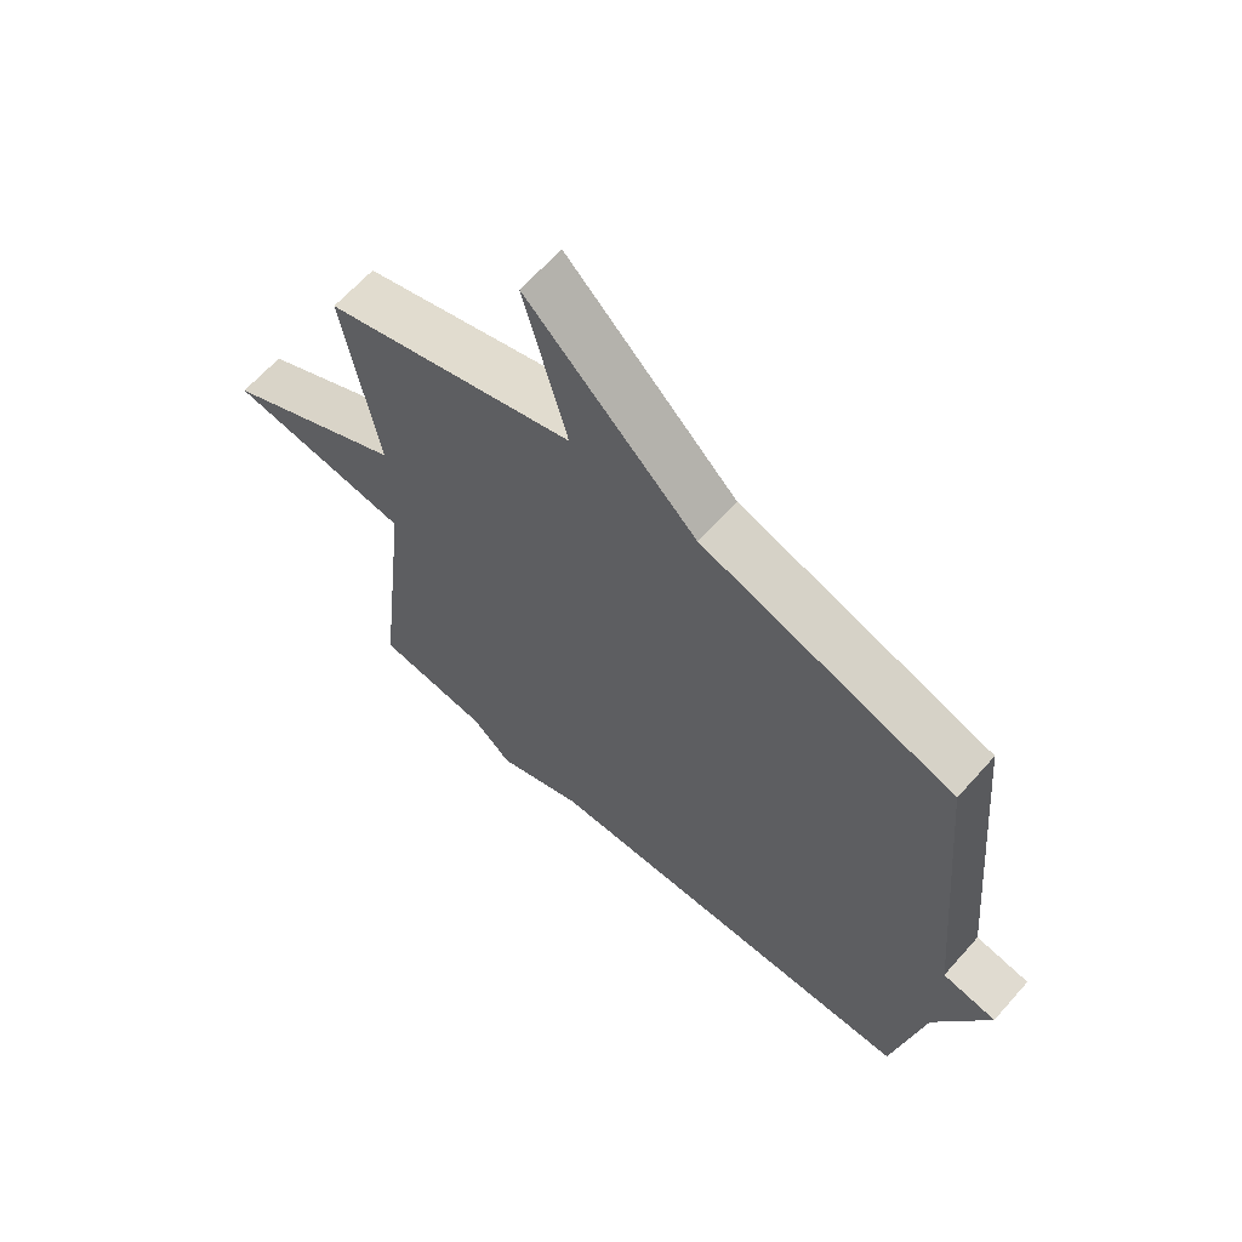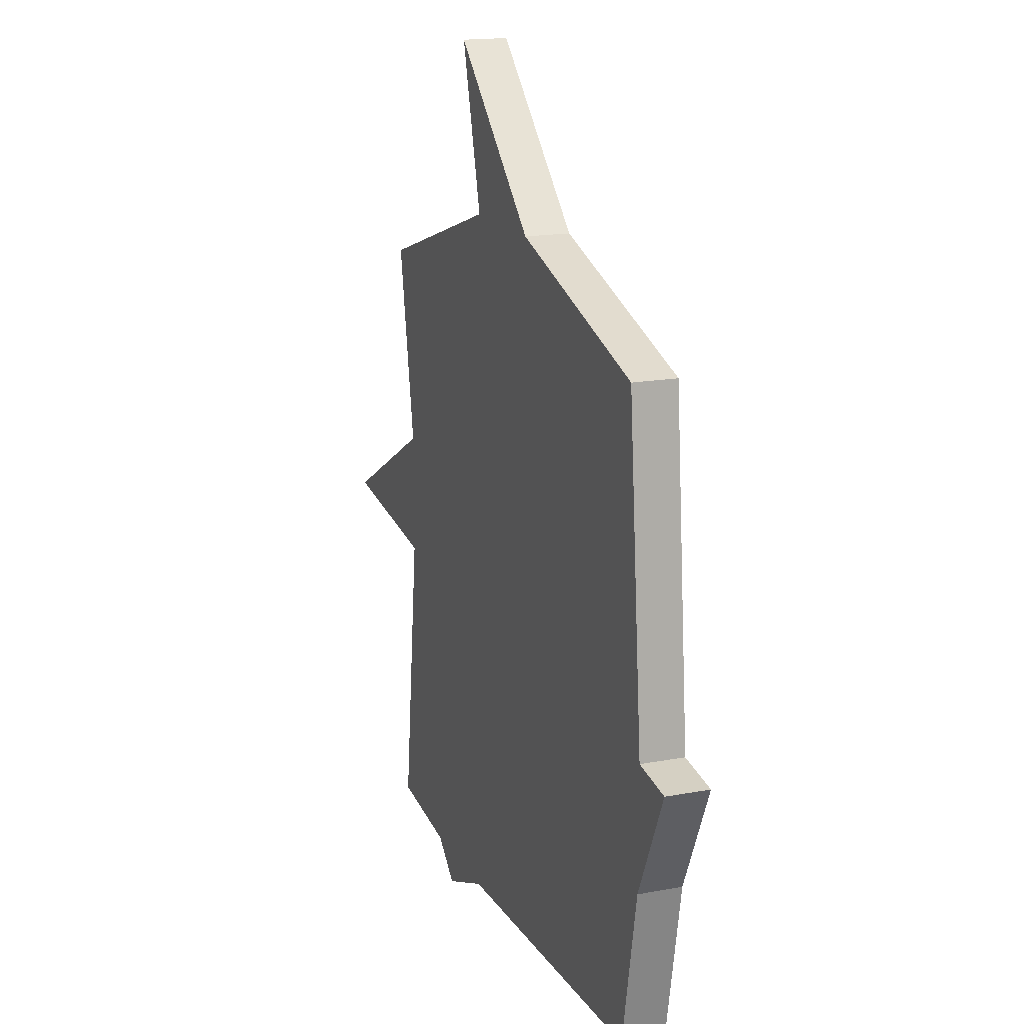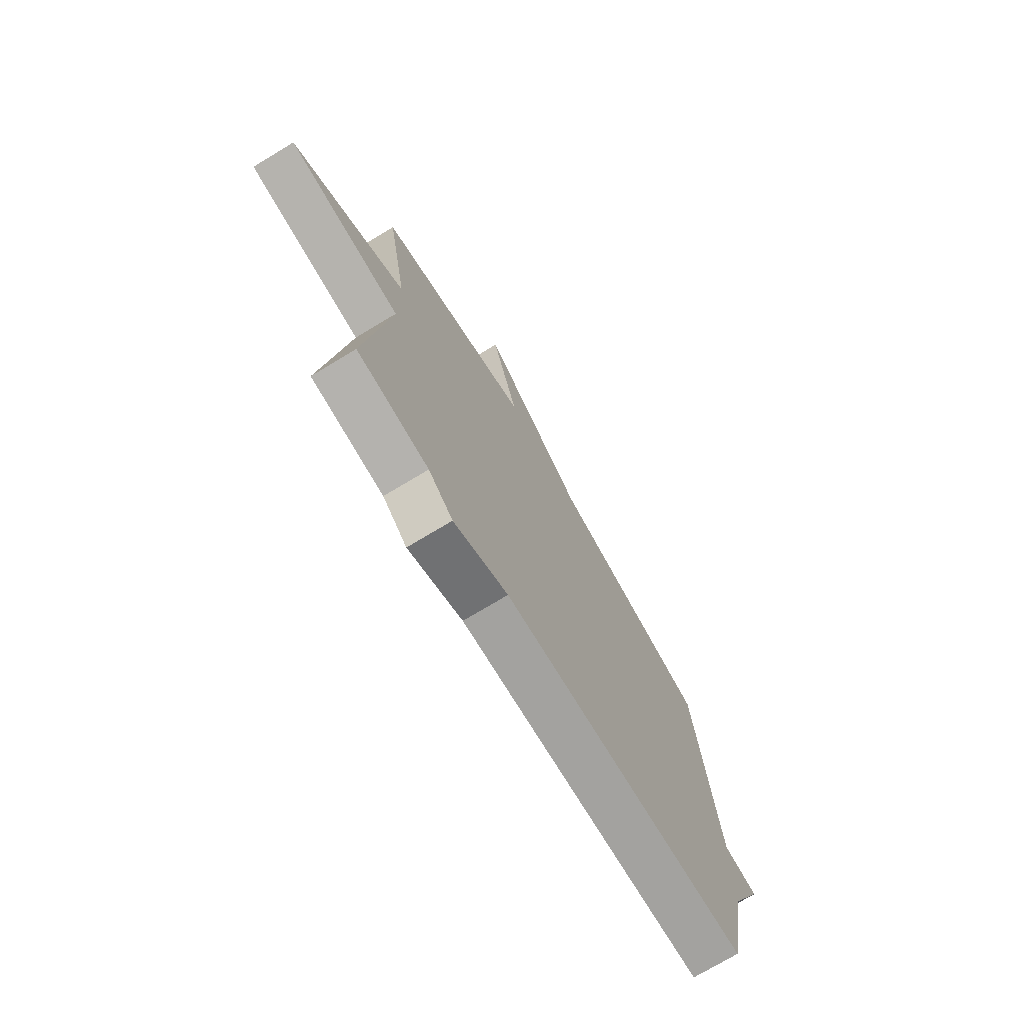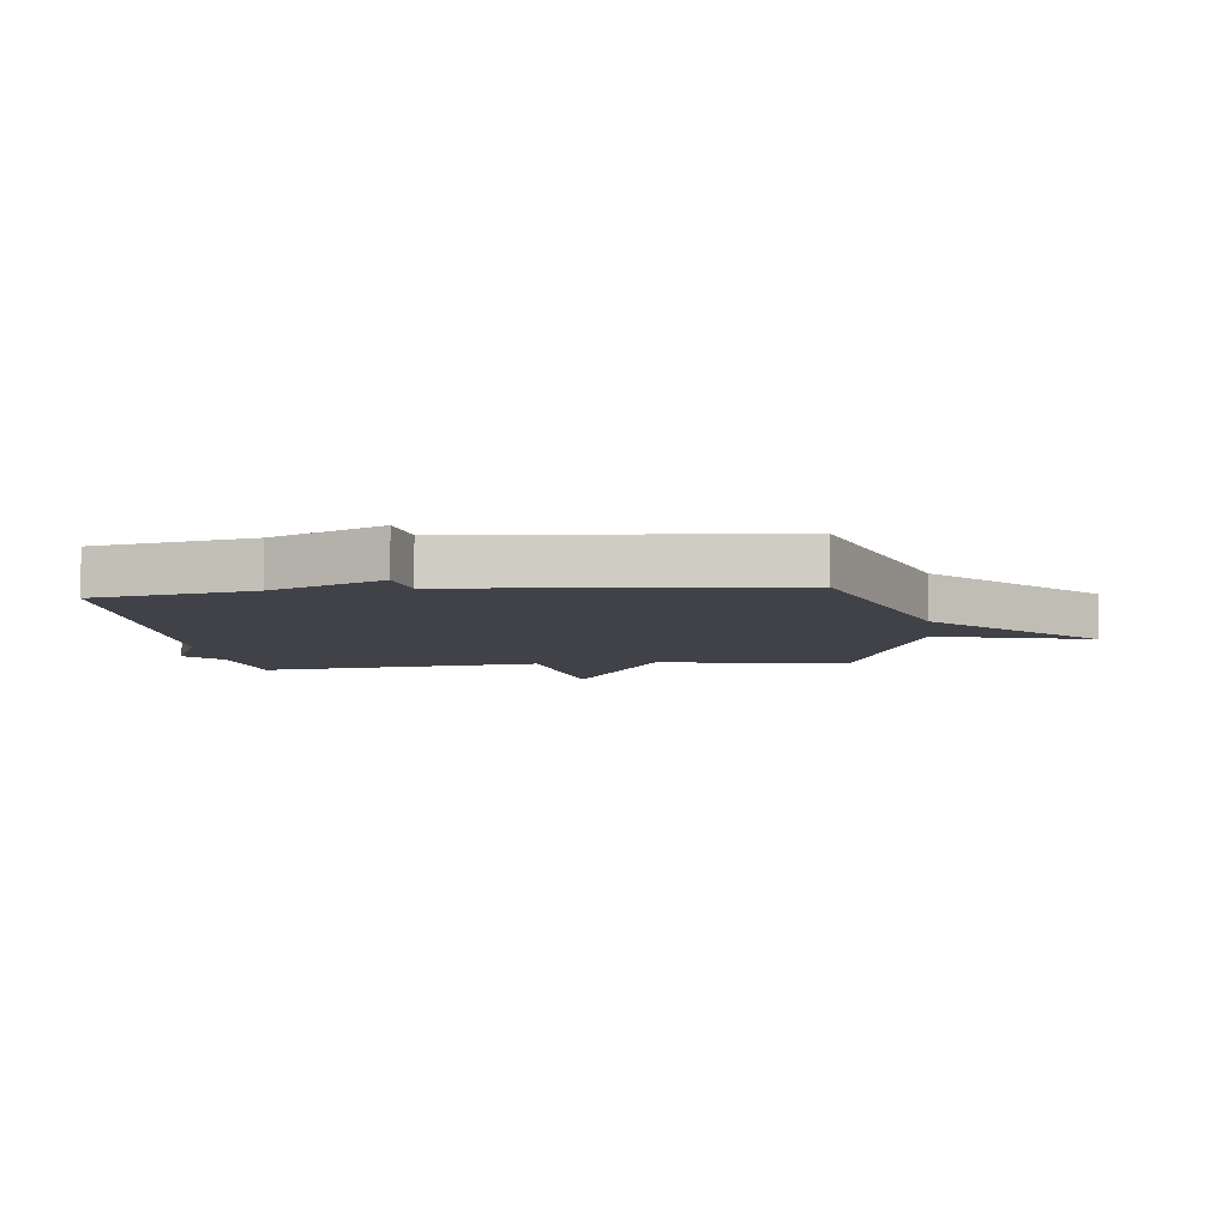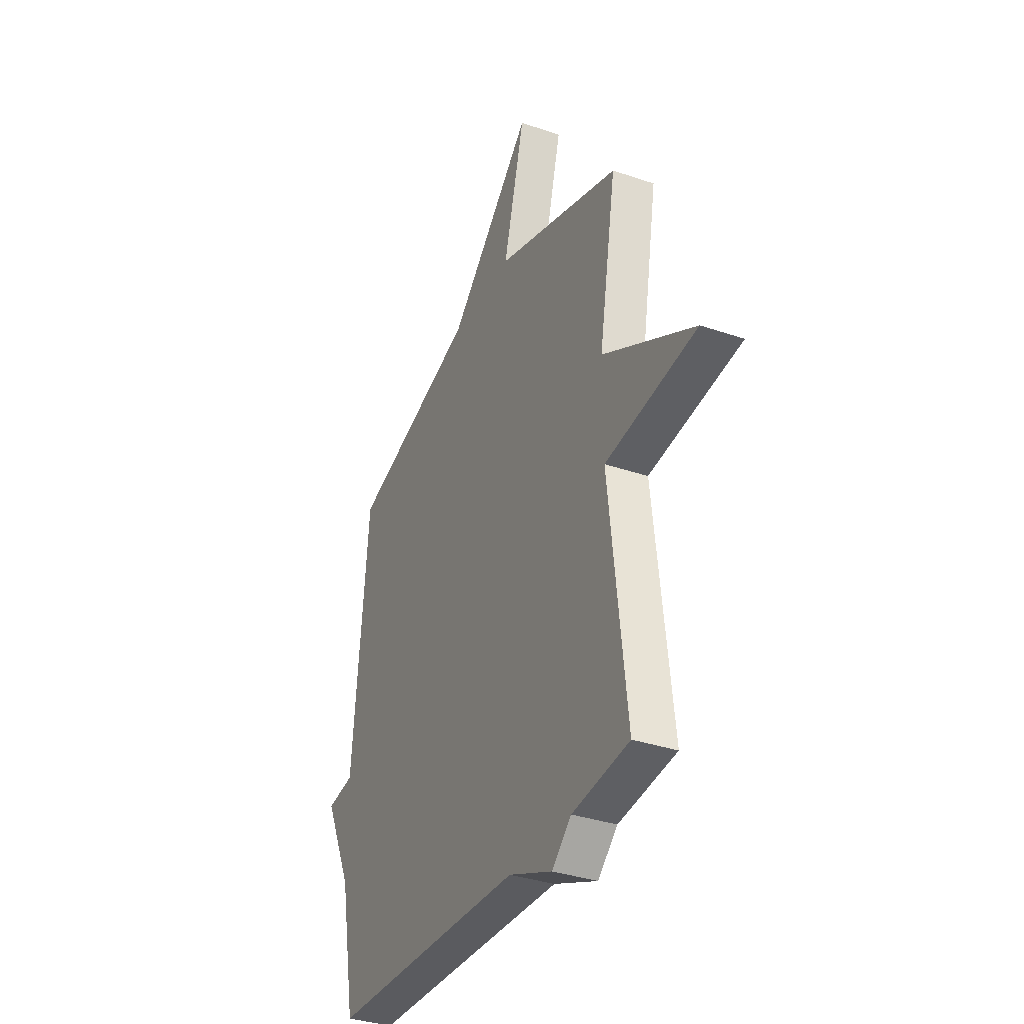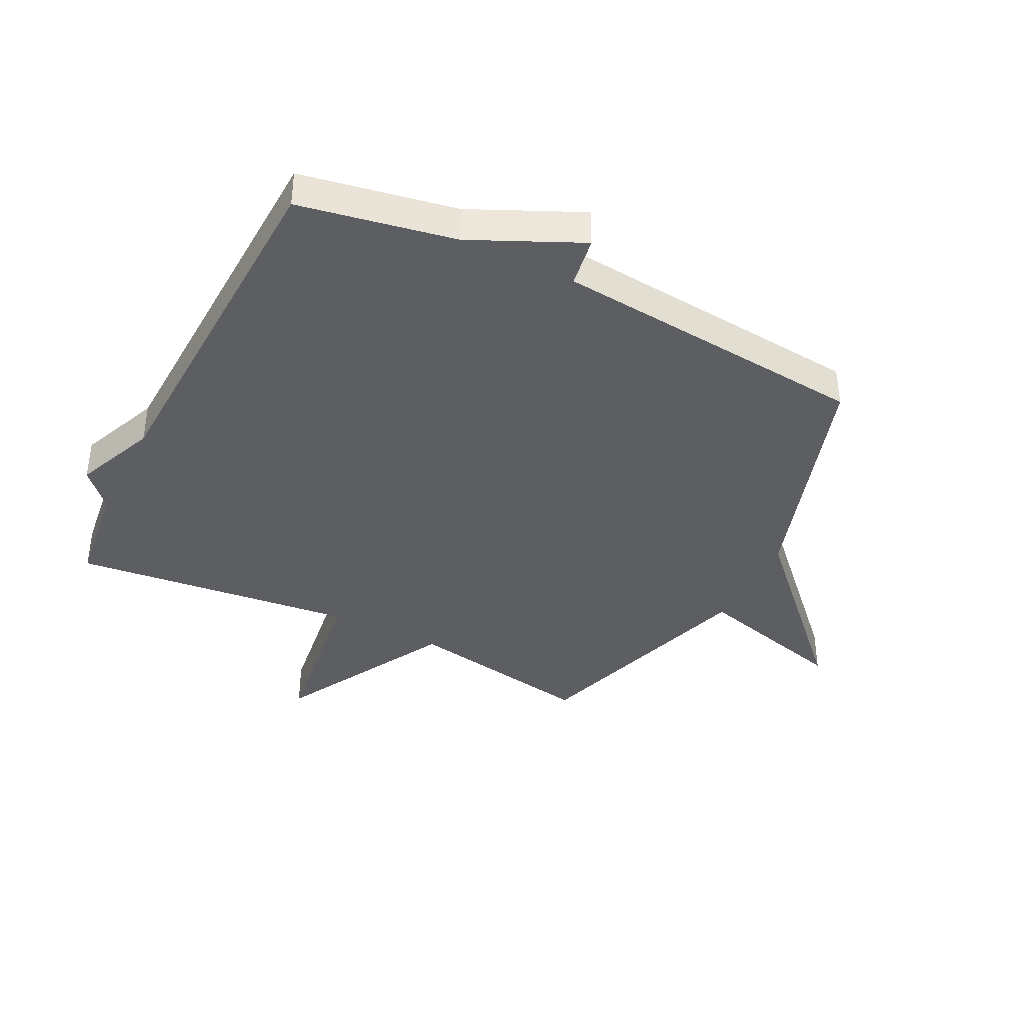
<metadata>
{"format":"obj","ext":"obj","renderer":"f3d","projection":"perspective","resolution":1024,"background":"white","views":[{"elev":64.4,"azim":-138.4,"up":"+Z"},{"elev":17.1,"azim":-110.6,"up":"+Z"},{"elev":-74.3,"azim":121.0,"up":"+Z"},{"elev":-6.8,"azim":-83.4,"up":"+Y"},{"elev":-34.8,"azim":65.4,"up":"+Z"},{"elev":-39.3,"azim":-116.7,"up":"+Y"}]}
</metadata>
<code>
v 0.5 0.07 0.5
v 0.445 0.07 0.179
v 0.736 0.07 0.019
v 0.445 0.07 -0.021
v 0.5 0.07 -0.5
v 0.319 0.07 -0.523
v 0.257 0.07 -0.58
v 0.119 0.07 -0.523
v -0.5 0.07 -0.5
v -0.549 0.07 -0.237
v -0.635 0.07 -0.051
v -0.549 0.07 -0.037
v -0.5 0.07 0.5
v -0.099 0.07 0.629
v 0.169 0.07 0.89
v 0.101 0.07 0.629
v 0.5 0 0.5
v 0.445 0 0.179
v 0.736 0 0.019
v 0.445 0 -0.021
v 0.5 0 -0.5
v 0.319 0 -0.523
v 0.257 0 -0.58
v 0.119 0 -0.523
v -0.5 0 -0.5
v -0.549 0 -0.237
v -0.635 0 -0.051
v -0.549 0 -0.037
v -0.5 0 0.5
v -0.099 0 0.629
v 0.169 0 0.89
v 0.101 0 0.629
f 14 15 16
f 16 1 2
f 14 16 2
f 13 14 2
f 12 13 2
f 10 11 12
f 10 12 2
f 9 10 2
f 8 9 2
f 6 7 8 2
f 4 5 6
f 4 6 2
f 2 3 4
f 32 31 30
f 18 17 32
f 18 32 30
f 18 30 29
f 18 29 28
f 28 27 26
f 18 28 26
f 18 26 25
f 18 25 24
f 18 24 23 22
f 22 21 20
f 18 22 20
f 20 19 18
f 1 17 18 2
f 2 18 19 3
f 3 19 20 4
f 4 20 21 5
f 5 21 22 6
f 6 22 23 7
f 7 23 24 8
f 8 24 25 9
f 9 25 26 10
f 10 26 27 11
f 11 27 28 12
f 12 28 29 13
f 13 29 30 14
f 14 30 31 15
f 15 31 32 16
f 16 32 17 1

</code>
